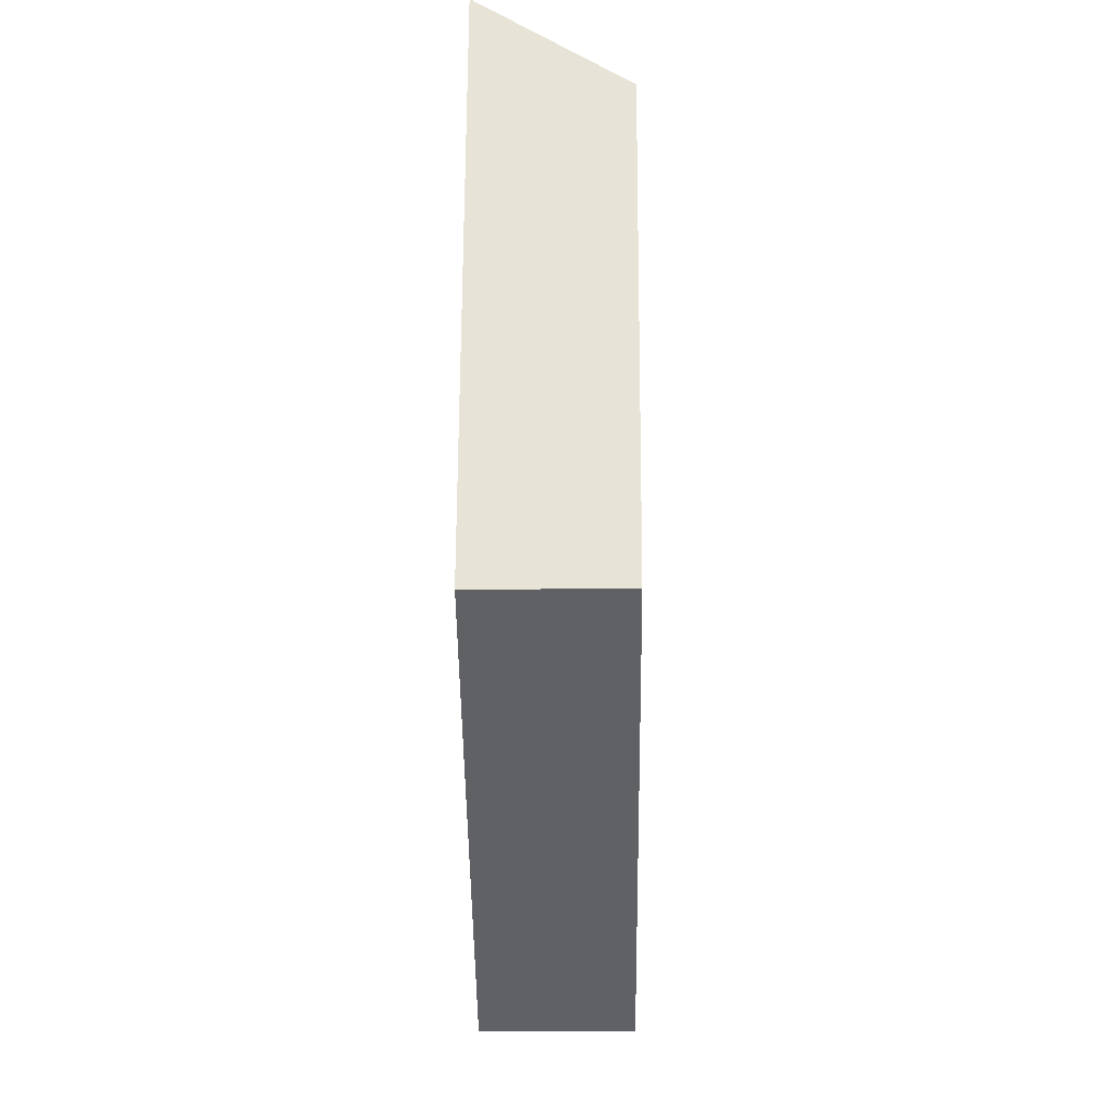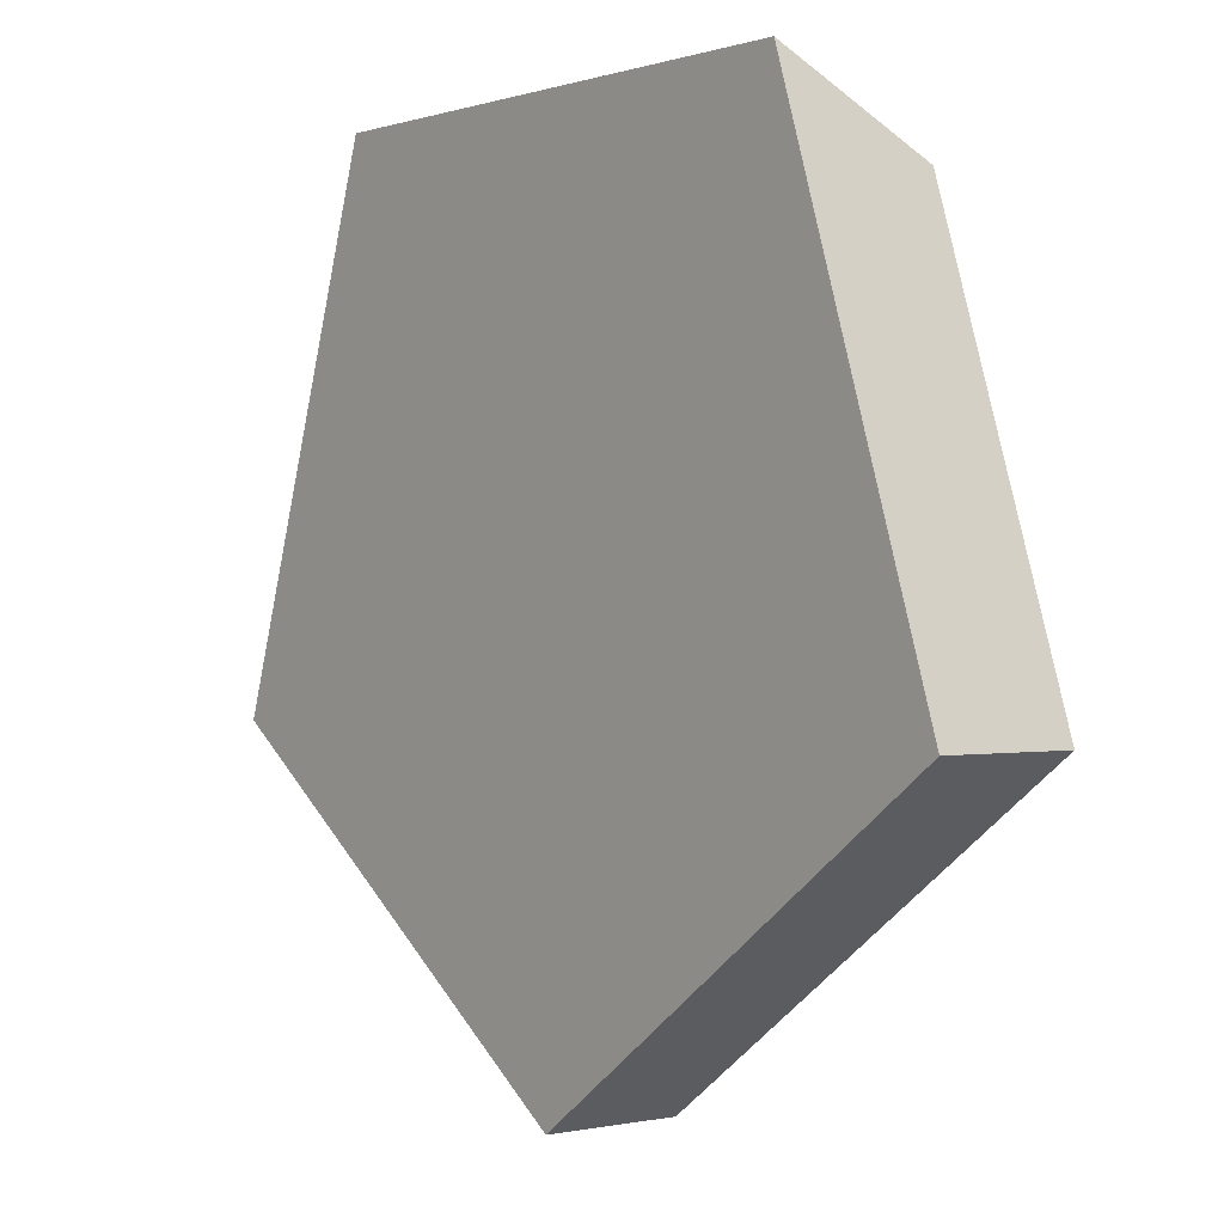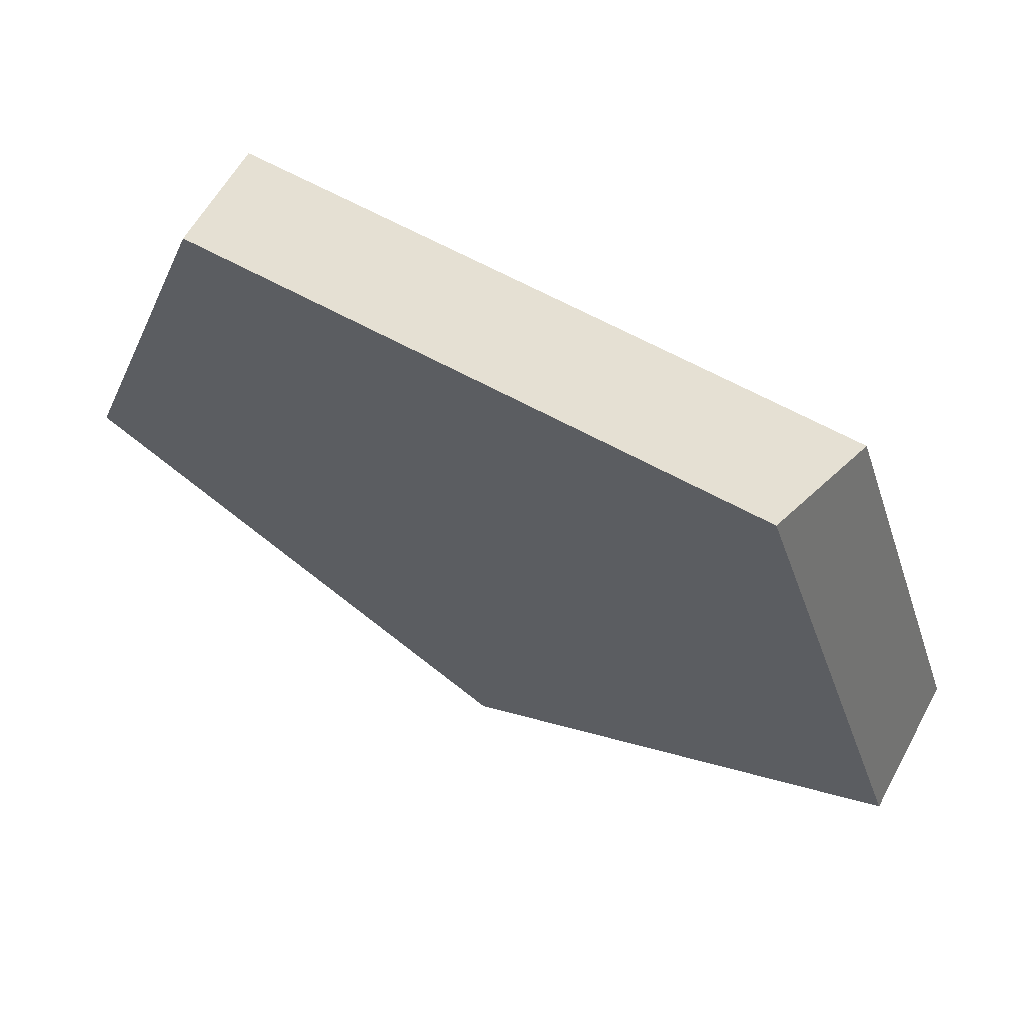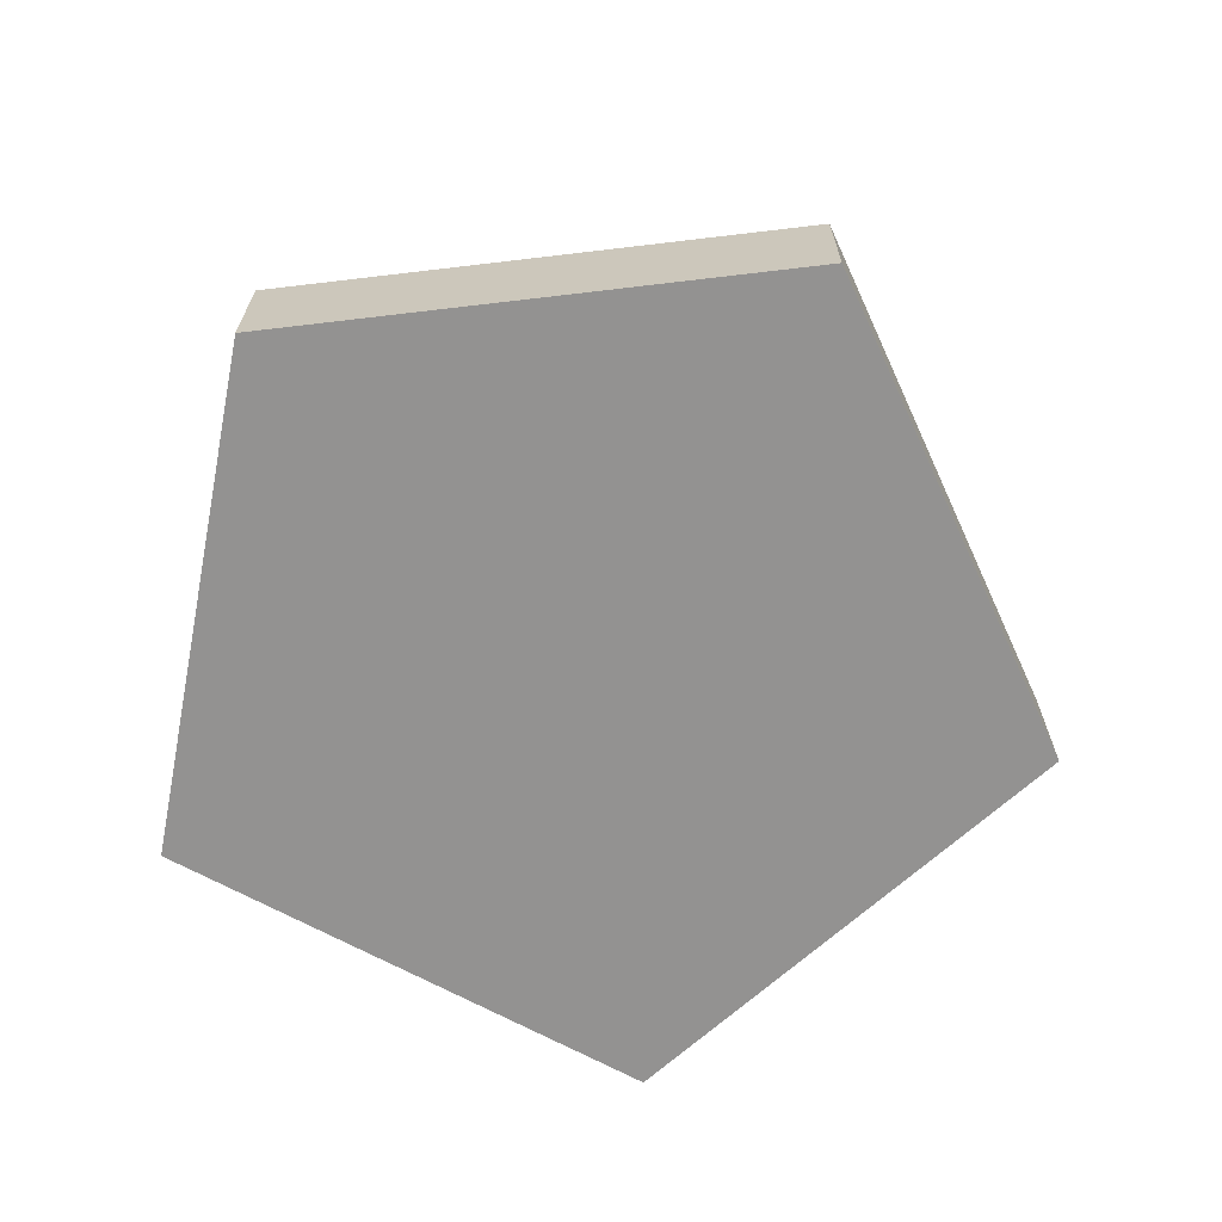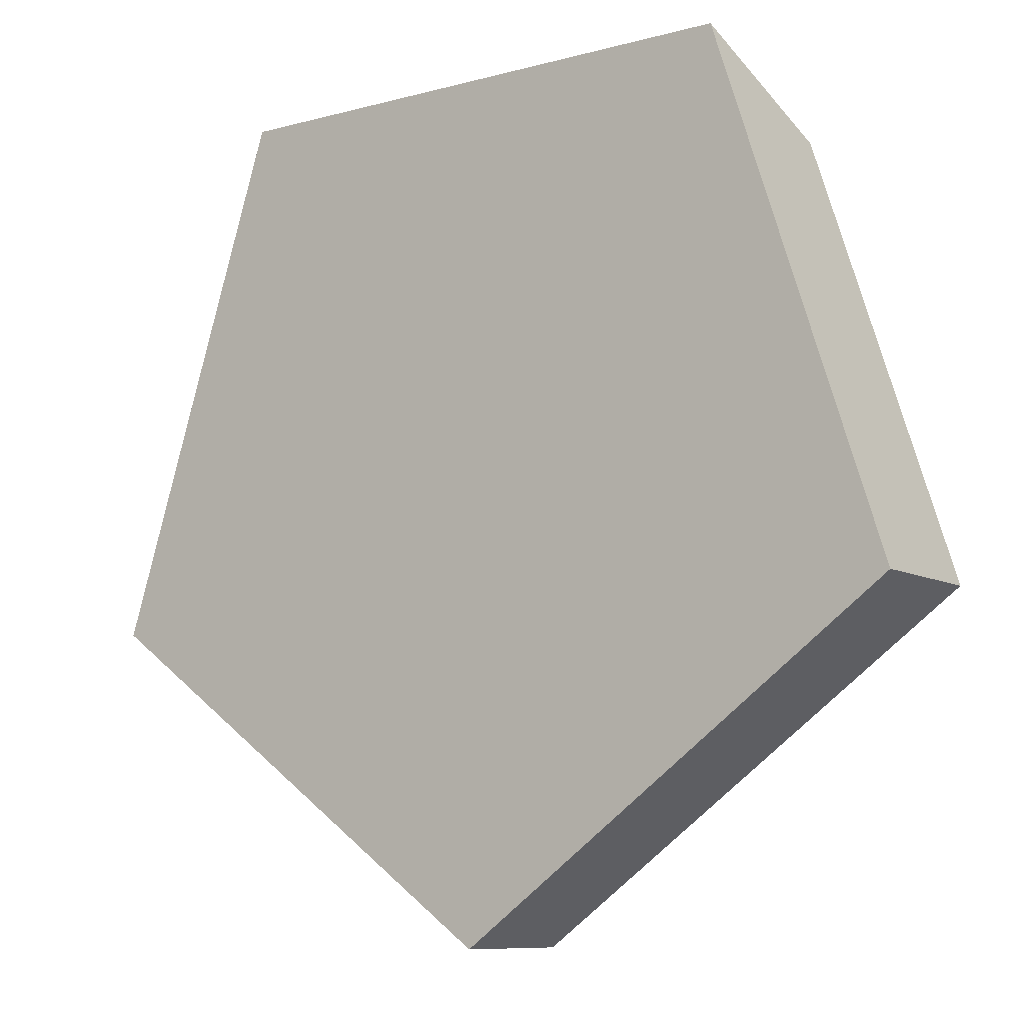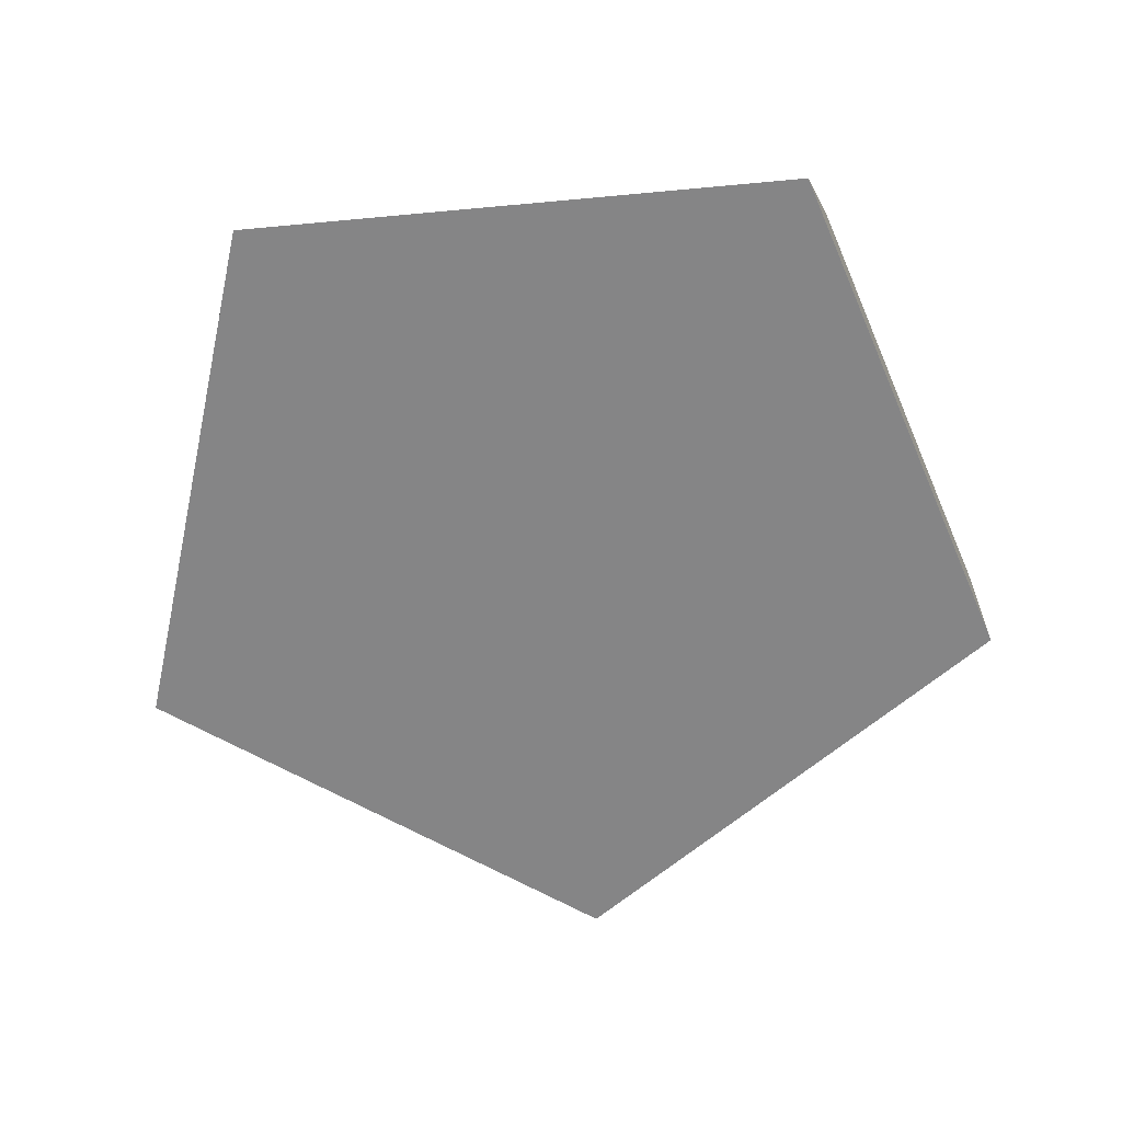
<metadata>
{"format":"obj","ext":"obj","renderer":"f3d","projection":"perspective","resolution":1024,"background":"white","views":[{"elev":-9.7,"azim":90.8,"up":"+Z"},{"elev":-0.1,"azim":51.1,"up":"+Z"},{"elev":67.1,"azim":28.2,"up":"+Z"},{"elev":-66.4,"azim":150.8,"up":"+Y"},{"elev":-9.2,"azim":35.6,"up":"+Z"},{"elev":-61.9,"azim":5.4,"up":"+Y"}]}
</metadata>
<code>
v -0.5502 0.25 0.5337
v -0.5 0 0.6882
v 0.5 0 0.6882
v 0.5502 0.25 0.5337
v -0.5 0 0.6882
v -0.5502 0.25 0.5337
v -0.809 0.25 -0.2629
v -0.809 0 -0.2629
v -0.5502 0.25 0.5337
v 0.5502 0.25 0.5337
v 0.809 0.25 -0.2629
v 2.22e-16 0.25 -0.8507
v -0.809 0.25 -0.2629
v 2.498e-16 0 -0.8507
v -0.809 0 -0.2629
v -0.809 0.25 -0.2629
v 2.22e-16 0.25 -0.8507
v 0.809 0 -0.2629
v 2.498e-16 0 -0.8507
v 2.22e-16 0.25 -0.8507
v 0.809 0.25 -0.2629
v 0.5502 0.25 0.5337
v 0.5 0 0.6882
v 0.809 0 -0.2629
v 0.809 0.25 -0.2629
v 0.5 0 0.6882
v -0.5 0 0.6882
v -0.809 0 -0.2629
v 2.498e-16 0 -0.8507
v 0.809 0 -0.2629
g 388f5e06-e29d-11ea-9305-54bf646e7e1f
f 2 3 1
f 1 3 4
g 3866a05c-e29d-11ea-b309-54bf646e7e1f
f 5 6 8
f 8 6 7
g 38678ac6-e29d-11ea-b4a7-54bf646e7e1f
f 10 11 9
f 9 11 13
f 13 11 12
g 3866c764-e29d-11ea-80a2-54bf646e7e1f
f 14 15 17
f 17 15 16
g 3866ee74-e29d-11ea-a263-54bf646e7e1f
f 18 19 21
f 21 19 20
g 3867159a-e29d-11ea-8fe0-54bf646e7e1f
f 23 24 22
f 22 24 25
g 3867b1d8-e29d-11ea-9a72-54bf646e7e1f
f 26 27 30
f 30 27 28
f 30 28 29

</code>
